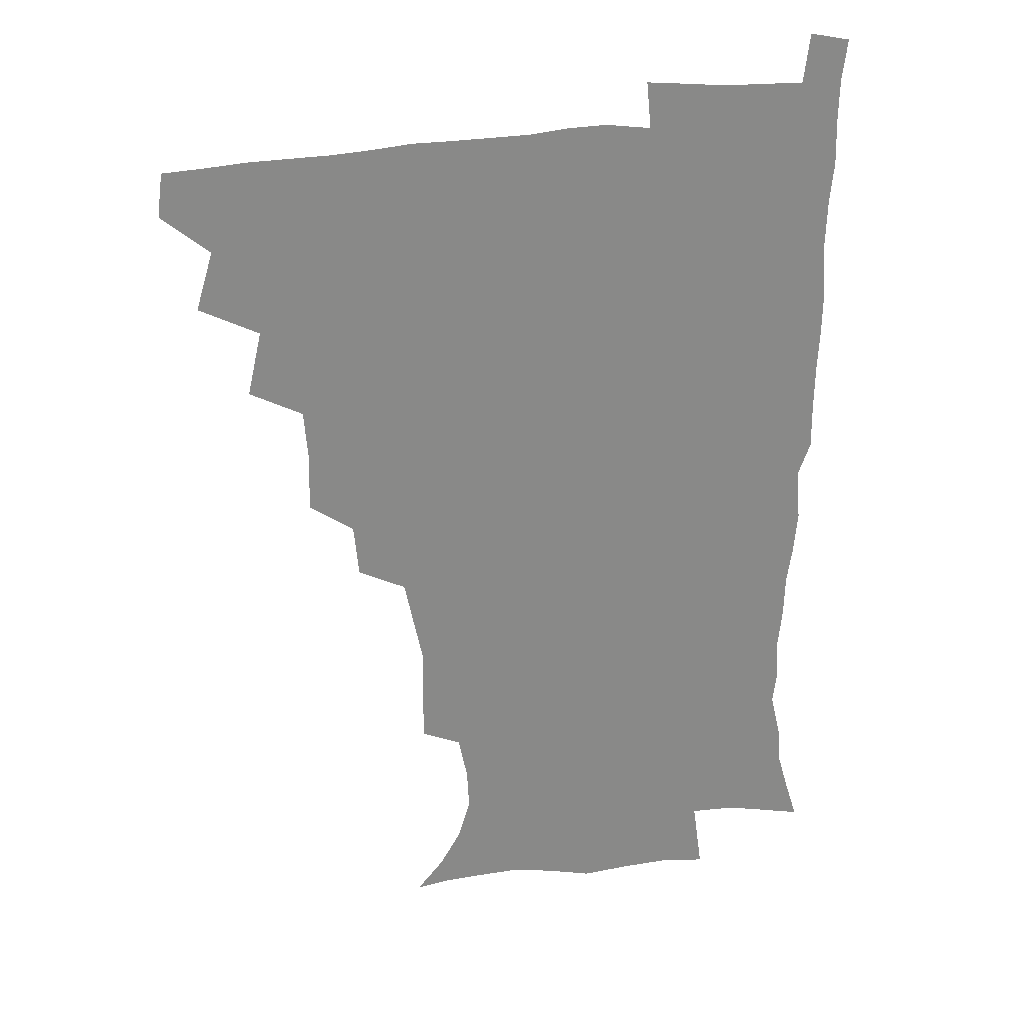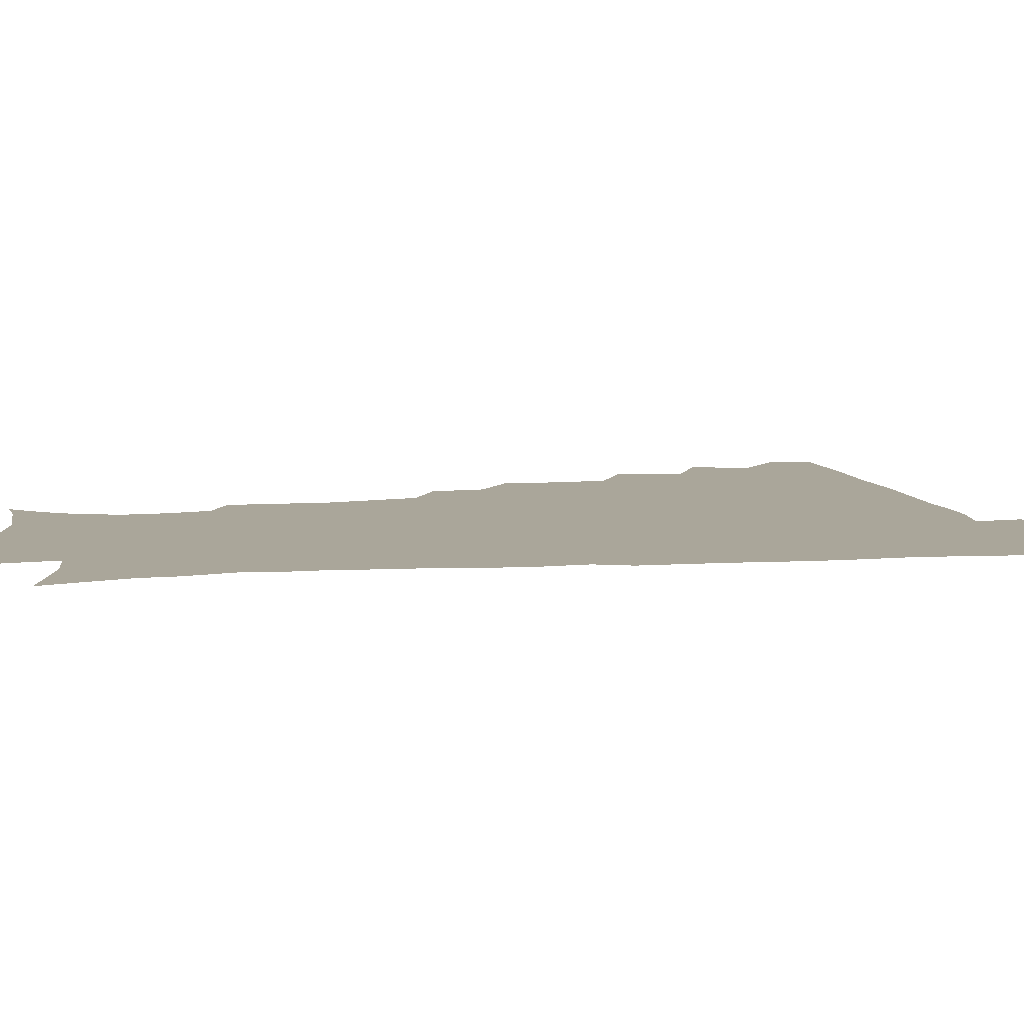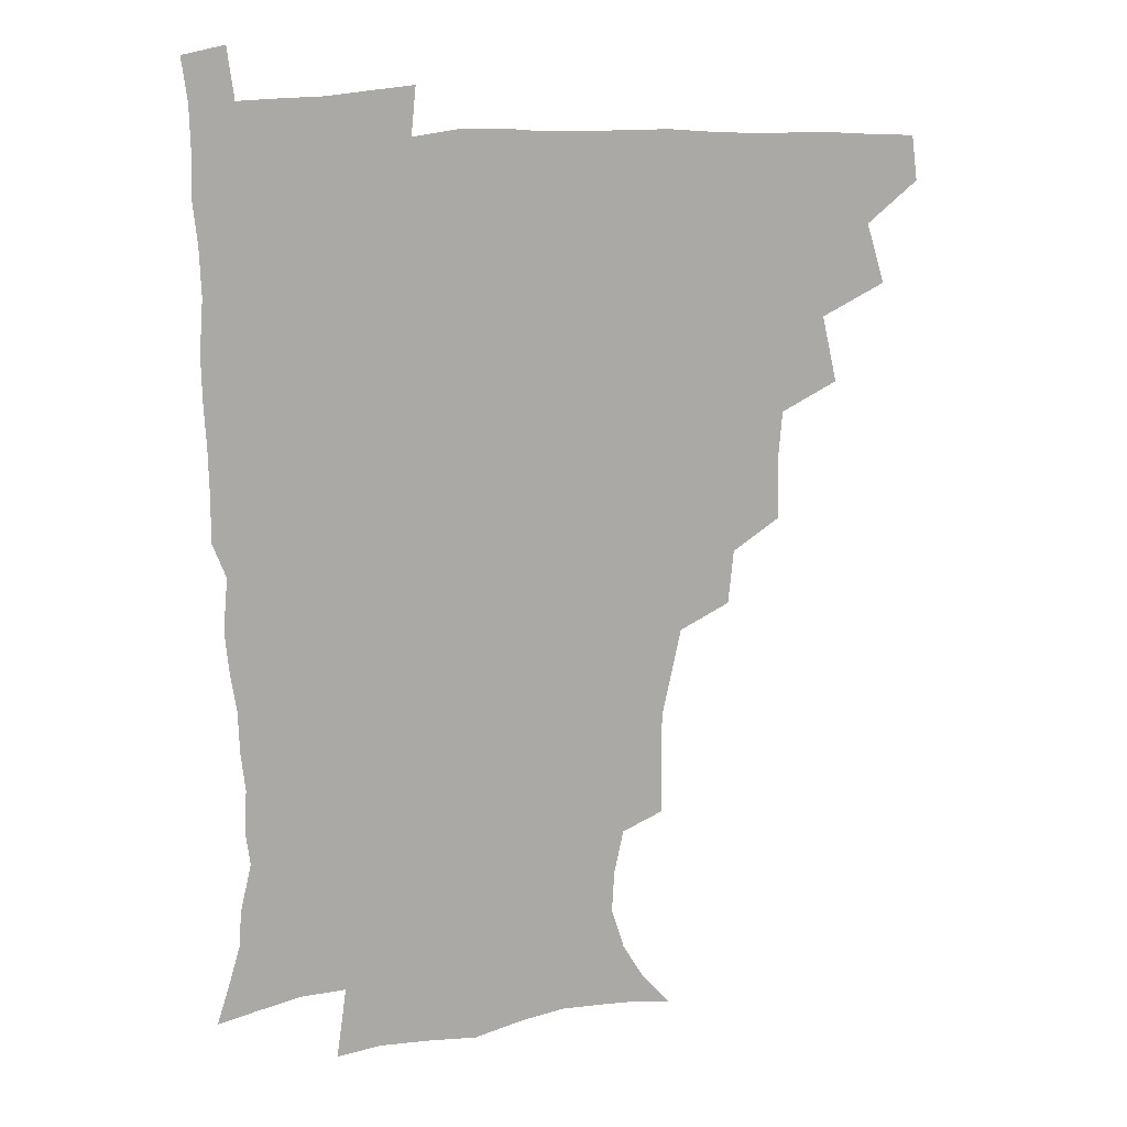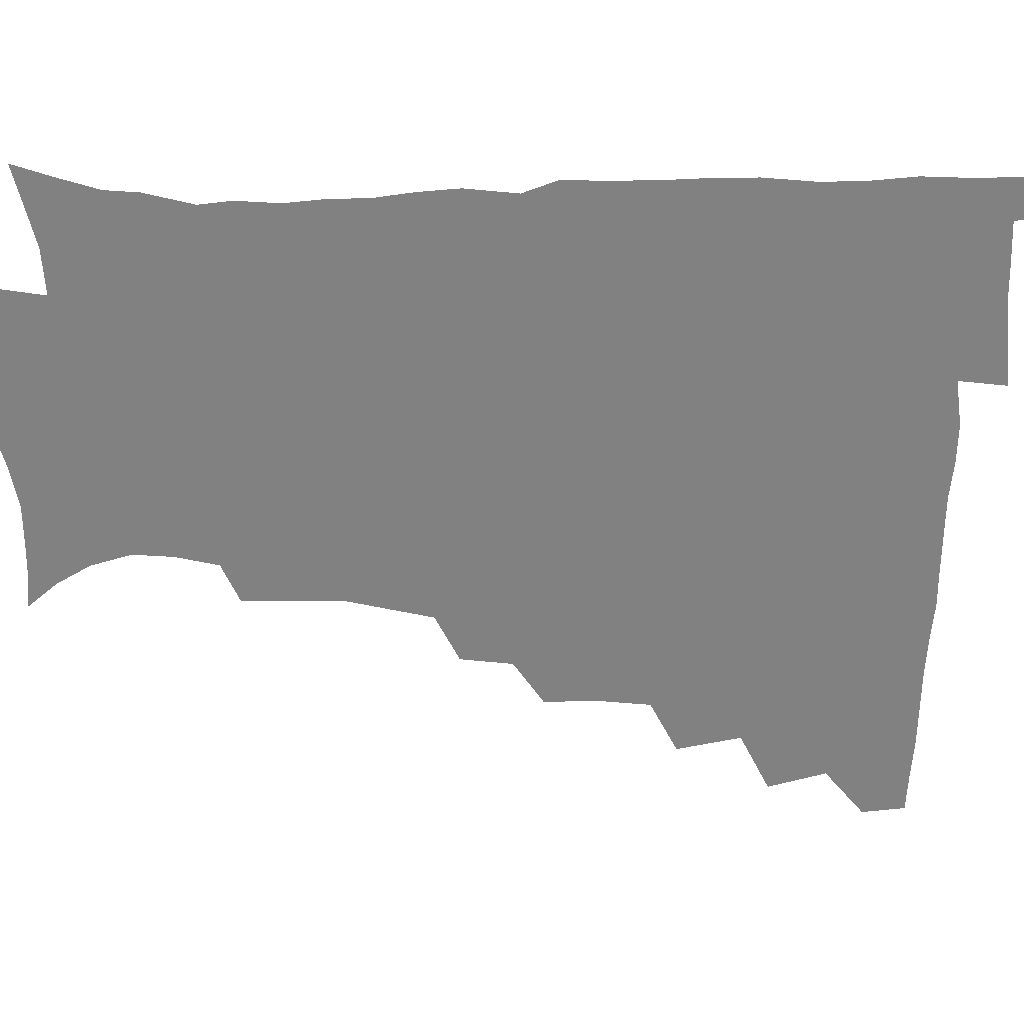
<metadata>
{"format":"obj","ext":"obj","renderer":"f3d","projection":"perspective","resolution":1024,"background":"white","views":[{"elev":26.9,"azim":-14.8,"up":"+Y"},{"elev":7.8,"azim":79.2,"up":"+Z"},{"elev":14.3,"azim":166.8,"up":"+Y"},{"elev":-60.5,"azim":89.5,"up":"+Z"}]}
</metadata>
<code>
v 464.7 478.5 0
v 466.7 494.4 0
v 476 442.4 0
v 482.4 463.6 0
v 483.1 479.4 0
v 482.1 495 0
v 492.9 407.5 0
v 498.1 431.1 0
v 497.7 448.1 0
v 499.5 465.2 0
v 498.2 480.3 0
v 497.1 495.9 0
v 513.5 358 0
v 514 378.6 0
v 512.5 397.2 0
v 515.9 419.6 0
v 514.3 434.2 0
v 514.6 450.7 0
v 514.2 465.7 0
v 513.3 480.6 0
v 512.3 496 0
v 531.8 327.4 0
v 529.9 346.6 0
v 530.5 368.4 0
v 530.7 388.3 0
v 531.3 406.7 0
v 530.4 421.1 0
v 530.4 436.8 0
v 529.9 451.6 0
v 529.2 466.2 0
v 528.1 481.2 0
v 527.4 496.1 0
v 555.9 249.1 0
v 556.2 267.6 0
v 556.2 286.1 0
v 553.1 300.6 0
v 549.5 318.2 0
v 547.8 339.1 0
v 546.5 356.8 0
v 545.1 372.9 0
v 544.2 388.3 0
v 545 406.6 0
v 545.9 423.4 0
v 545.8 438.3 0
v 544.9 452.4 0
v 543.8 466.9 0
v 542.8 481.7 0
v 541.9 496.9 0
v 552.6 172.5 0
v 562.5 183.8 0
v 570.1 196.4 0
v 574.7 211.3 0
v 574 226.2 0
v 570.6 242.3 0
v 570.3 262.9 0
v 569.2 279.2 0
v 567.4 294.6 0
v 565.3 310.9 0
v 563.1 327.4 0
v 562.2 345.6 0
v 561 361.6 0
v 561.2 379 0
v 560.9 394.7 0
v 560.8 410.1 0
v 560.7 424.9 0
v 560.2 438.8 0
v 560.3 452.9 0
v 559 467.1 0
v 557.6 482.2 0
v 556.3 498 0
v 565.3 173.9 0
v 575.8 187.3 0
v 583.3 204.2 0
v 584.9 219.2 0
v 584.5 236.7 0
v 582.6 251.5 0
v 582.4 270.4 0
v 581.6 287.4 0
v 580.2 302.7 0
v 578.6 318.3 0
v 577.1 333.5 0
v 576 349.5 0
v 575.6 365.7 0
v 575.2 381 0
v 575.4 397.1 0
v 575.2 411.8 0
v 574.8 425.5 0
v 574.8 439.5 0
v 574.7 453.2 0
v 573.7 467.3 0
v 572.4 482.2 0
v 571 497.8 0
v 578.2 174 0
v 588.5 189.3 0
v 595.4 209.4 0
v 596.6 226.6 0
v 595.8 242.6 0
v 595.1 258.7 0
v 594.5 274.1 0
v 593.4 290.4 0
v 592.6 307 0
v 591.3 320.9 0
v 590.5 337.3 0
v 589.6 351.7 0
v 589.4 367.8 0
v 589.1 382.3 0
v 589.1 397.8 0
v 589.1 412.4 0
v 589.1 426.7 0
v 588.8 439.8 0
v 588.5 453.5 0
v 588.2 467.4 0
v 587.3 481.8 0
v 585.7 497.8 0
v 593.6 173.8 0
v 604 194.6 0
v 607.6 213.4 0
v 608.1 229.1 0
v 607.4 244.7 0
v 606.8 259.8 0
v 606.6 278.7 0
v 605.8 293.2 0
v 604.9 307.8 0
v 604.4 324.6 0
v 603.6 337.9 0
v 603 352.3 0
v 602.8 368.1 0
v 602.8 383.8 0
v 602.8 398.5 0
v 603.1 413.2 0
v 602.8 426.1 0
v 602.8 439.9 0
v 602.9 453.8 0
v 602.5 467.5 0
v 602 481.5 0
v 600.3 497.9 0
v 609.7 170.6 0
v 617.5 195.2 0
v 619.6 214.5 0
v 620.2 232.5 0
v 619.4 246.3 0
v 619.1 264.3 0
v 618.7 279.3 0
v 618.1 294.6 0
v 617.7 310.3 0
v 617.3 324.8 0
v 616.8 339.7 0
v 616.6 354.6 0
v 616.6 370.3 0
v 616.5 384.2 0
v 616.3 397.3 0
v 616.8 413.9 0
v 617 426.7 0
v 617.3 440.6 0
v 617.1 454.2 0
v 616.5 468.1 0
v 616.3 482 0
v 614.5 499.2 0
v 626.7 165.8 0
v 631.1 194.9 0
v 631.9 216.4 0
v 632.1 233.6 0
v 632.1 249.1 0
v 631.6 263 0
v 631.1 278.6 0
v 630.6 293.8 0
v 630.1 310 0
v 630.1 326.2 0
v 629.9 340 0
v 629.8 355.3 0
v 629.8 369.9 0
v 629.9 384.8 0
v 630.1 398.9 0
v 630.3 413.3 0
v 630.7 426.2 0
v 631.2 441.5 0
v 631.3 454.5 0
v 631.4 468.1 0
v 630.8 482.6 0
v 628.9 499.3 0
v 644.9 166.4 0
v 645.3 195.4 0
v 645 213.1 0
v 644.1 232.8 0
v 644.3 248.5 0
v 643.9 262.9 0
v 643.4 279.1 0
v 643.2 294.3 0
v 642.9 308.8 0
v 642.7 325.5 0
v 642.9 339.2 0
v 642.8 355.1 0
v 643.2 369.1 0
v 643.2 384.5 0
v 643.4 398.5 0
v 643.5 413.2 0
v 644.5 425.7 0
v 644.8 440.7 0
v 645.3 454.5 0
v 645.6 468.2 0
v 645.9 482.2 0
v 645.8 496.8 0
v 644.1 514 0
v 662.4 166.4 0
v 659.6 193.6 0
v 657.9 213.5 0
v 658 227.4 0
v 656.1 247.7 0
v 655.8 263.6 0
v 655.5 279.2 0
v 655.3 294.9 0
v 655.7 307.8 0
v 655.3 324.4 0
v 656 338.1 0
v 656.7 351.8 0
v 656.4 367.9 0
v 656.5 383.2 0
v 657 397.3 0
v 657.3 411.6 0
v 658.1 425.5 0
v 658.4 441 0
v 659.1 454.3 0
v 659.8 468 0
v 660.3 481.9 0
v 660.3 496.3 0
v 659.1 512.4 0
v 678.5 163.7 0
v 674.9 190 0
v 671.7 210.2 0
v 670.3 227.5 0
v 668.4 245.6 0
v 667.6 262.4 0
v 667.2 278.9 0
v 667.4 293.5 0
v 667.9 307.4 0
v 667.8 322.8 0
v 669.3 335.5 0
v 669.6 350.7 0
v 669.9 365.7 0
v 669.8 381.5 0
v 670.3 396 0
v 670.1 411.7 0
v 671.9 424.5 0
v 672.2 439.6 0
v 673.1 453.6 0
v 673.9 467.5 0
v 674.6 481.7 0
v 675.1 495.5 0
v 674.7 510.7 0
v 691.7 188.8 0
v 685.8 207.8 0
v 682.3 226.6 0
v 681.6 241.2 0
v 680.9 256.7 0
v 680.6 272.4 0
v 680.3 288.5 0
v 680.4 303.8 0
v 681.6 317.5 0
v 683 331.1 0
v 682.8 347.4 0
v 683.2 362.8 0
v 684 377.5 0
v 684.5 392.6 0
v 685.7 406.9 0
v 685.7 422.6 0
v 686.7 437.1 0
v 686.8 453 0
v 687.8 467.2 0
v 688.6 481.3 0
v 689.3 495.6 0
v 689.6 510.2 0
v 707.6 184.8 0
v 700.6 203.3 0
v 697.8 218.7 0
v 694.6 236.2 0
v 693.8 250.7 0
v 693.6 266.1 0
v 694 280.7 0
v 693.8 296.9 0
v 695.3 310.8 0
v 696.5 325.3 0
v 696.4 342 0
v 696.7 357.8 0
v 698.6 371.9 0
v 700 386.4 0
v 700.3 402.4 0
v 699.4 419.8 0
v 701.1 434 0
v 702.1 449.5 0
v 702.3 465.4 0
v 703.1 480.3 0
v 703.9 495 0
v 704.5 509.5 0
v 706.9 527.7 0
v 721.7 181.1 0
v 717.2 195.6 0
v 712.8 211 0
v 712 223.5 0
v 707.9 241.5 0
v 709.4 253.4 0
v 708.6 269.4 0
v 710.2 283.4 0
v 710.8 299 0
v 712.9 313.1 0
v 714.4 328.3 0
v 712.7 347.4 0
v 717.5 359.9 0
v 717.4 376.5 0
v 717.8 392.9 0
v 718.7 409.1 0
v 719 425.6 0
v 717.6 444.8 0
v 718.2 461.6 0
v 719.8 477.2 0
v 719.4 493.9 0
v 719.8 509.2 0
v 721.9 524.5 0
f 4 5 1
f 1 5 2
f 5 6 2
f 8 9 3
f 3 9 4
f 9 10 4
f 4 10 5
f 10 11 5
f 5 11 6
f 11 12 6
f 15 16 7
f 7 16 8
f 16 17 8
f 8 17 9
f 17 18 9
f 9 18 10
f 18 19 10
f 10 19 11
f 19 20 11
f 11 20 12
f 20 21 12
f 23 24 13
f 13 24 14
f 24 25 14
f 14 25 15
f 25 26 15
f 15 26 16
f 26 27 16
f 16 27 17
f 27 28 17
f 17 28 18
f 28 29 18
f 18 29 19
f 29 30 19
f 19 30 20
f 30 31 20
f 20 31 21
f 31 32 21
f 37 38 22
f 22 38 23
f 38 39 23
f 23 39 24
f 39 40 24
f 24 40 25
f 40 41 25
f 25 41 26
f 41 42 26
f 26 42 27
f 42 43 27
f 27 43 28
f 43 44 28
f 28 44 29
f 44 45 29
f 29 45 30
f 45 46 30
f 30 46 31
f 46 47 31
f 31 47 32
f 47 48 32
f 54 55 33
f 33 55 34
f 55 56 34
f 34 56 35
f 56 57 35
f 35 57 36
f 57 58 36
f 36 58 37
f 58 59 37
f 37 59 38
f 59 60 38
f 38 60 39
f 60 61 39
f 39 61 40
f 61 62 40
f 40 62 41
f 62 63 41
f 41 63 42
f 63 64 42
f 42 64 43
f 64 65 43
f 43 65 44
f 65 66 44
f 44 66 45
f 66 67 45
f 45 67 46
f 67 68 46
f 46 68 47
f 68 69 47
f 47 69 48
f 69 70 48
f 49 71 50
f 71 72 50
f 50 72 51
f 72 73 51
f 51 73 52
f 73 74 52
f 52 74 53
f 74 75 53
f 53 75 54
f 75 76 54
f 54 76 55
f 76 77 55
f 55 77 56
f 77 78 56
f 56 78 57
f 78 79 57
f 57 79 58
f 79 80 58
f 58 80 59
f 80 81 59
f 59 81 60
f 81 82 60
f 60 82 61
f 82 83 61
f 61 83 62
f 83 84 62
f 62 84 63
f 84 85 63
f 63 85 64
f 85 86 64
f 64 86 65
f 86 87 65
f 65 87 66
f 87 88 66
f 66 88 67
f 88 89 67
f 67 89 68
f 89 90 68
f 68 90 69
f 90 91 69
f 69 91 70
f 91 92 70
f 71 93 72
f 93 94 72
f 72 94 73
f 94 95 73
f 73 95 74
f 95 96 74
f 74 96 75
f 96 97 75
f 75 97 76
f 97 98 76
f 76 98 77
f 98 99 77
f 77 99 78
f 99 100 78
f 78 100 79
f 100 101 79
f 79 101 80
f 101 102 80
f 80 102 81
f 102 103 81
f 81 103 82
f 103 104 82
f 82 104 83
f 104 105 83
f 83 105 84
f 105 106 84
f 84 106 85
f 106 107 85
f 85 107 86
f 107 108 86
f 86 108 87
f 108 109 87
f 87 109 88
f 109 110 88
f 88 110 89
f 110 111 89
f 89 111 90
f 111 112 90
f 90 112 91
f 112 113 91
f 91 113 92
f 113 114 92
f 93 115 94
f 115 116 94
f 94 116 95
f 116 117 95
f 95 117 96
f 117 118 96
f 96 118 97
f 118 119 97
f 97 119 98
f 119 120 98
f 98 120 99
f 120 121 99
f 99 121 100
f 121 122 100
f 100 122 101
f 122 123 101
f 101 123 102
f 123 124 102
f 102 124 103
f 124 125 103
f 103 125 104
f 125 126 104
f 104 126 105
f 126 127 105
f 105 127 106
f 127 128 106
f 106 128 107
f 128 129 107
f 107 129 108
f 129 130 108
f 108 130 109
f 130 131 109
f 109 131 110
f 131 132 110
f 110 132 111
f 132 133 111
f 111 133 112
f 133 134 112
f 112 134 113
f 134 135 113
f 113 135 114
f 135 136 114
f 115 137 116
f 137 138 116
f 116 138 117
f 138 139 117
f 117 139 118
f 139 140 118
f 118 140 119
f 140 141 119
f 119 141 120
f 141 142 120
f 120 142 121
f 142 143 121
f 121 143 122
f 143 144 122
f 122 144 123
f 144 145 123
f 123 145 124
f 145 146 124
f 124 146 125
f 146 147 125
f 125 147 126
f 147 148 126
f 126 148 127
f 148 149 127
f 127 149 128
f 149 150 128
f 128 150 129
f 150 151 129
f 129 151 130
f 151 152 130
f 130 152 131
f 152 153 131
f 131 153 132
f 153 154 132
f 132 154 133
f 154 155 133
f 133 155 134
f 155 156 134
f 134 156 135
f 156 157 135
f 135 157 136
f 157 158 136
f 137 159 138
f 159 160 138
f 138 160 139
f 160 161 139
f 139 161 140
f 161 162 140
f 140 162 141
f 162 163 141
f 141 163 142
f 163 164 142
f 142 164 143
f 164 165 143
f 143 165 144
f 165 166 144
f 144 166 145
f 166 167 145
f 145 167 146
f 167 168 146
f 146 168 147
f 168 169 147
f 147 169 148
f 169 170 148
f 148 170 149
f 170 171 149
f 149 171 150
f 171 172 150
f 150 172 151
f 172 173 151
f 151 173 152
f 173 174 152
f 152 174 153
f 174 175 153
f 153 175 154
f 175 176 154
f 154 176 155
f 176 177 155
f 155 177 156
f 177 178 156
f 156 178 157
f 178 179 157
f 157 179 158
f 179 180 158
f 159 181 160
f 181 182 160
f 160 182 161
f 182 183 161
f 161 183 162
f 183 184 162
f 162 184 163
f 184 185 163
f 163 185 164
f 185 186 164
f 164 186 165
f 186 187 165
f 165 187 166
f 187 188 166
f 166 188 167
f 188 189 167
f 167 189 168
f 189 190 168
f 168 190 169
f 190 191 169
f 169 191 170
f 191 192 170
f 170 192 171
f 192 193 171
f 171 193 172
f 193 194 172
f 172 194 173
f 194 195 173
f 173 195 174
f 195 196 174
f 174 196 175
f 196 197 175
f 175 197 176
f 197 198 176
f 176 198 177
f 198 199 177
f 177 199 178
f 199 200 178
f 178 200 179
f 200 201 179
f 179 201 180
f 201 202 180
f 181 204 182
f 204 205 182
f 182 205 183
f 205 206 183
f 183 206 184
f 206 207 184
f 184 207 185
f 207 208 185
f 185 208 186
f 208 209 186
f 186 209 187
f 209 210 187
f 187 210 188
f 210 211 188
f 188 211 189
f 211 212 189
f 189 212 190
f 212 213 190
f 190 213 191
f 213 214 191
f 191 214 192
f 214 215 192
f 192 215 193
f 215 216 193
f 193 216 194
f 216 217 194
f 194 217 195
f 217 218 195
f 195 218 196
f 218 219 196
f 196 219 197
f 219 220 197
f 197 220 198
f 220 221 198
f 198 221 199
f 221 222 199
f 199 222 200
f 222 223 200
f 200 223 201
f 223 224 201
f 201 224 202
f 224 225 202
f 202 225 203
f 225 226 203
f 204 227 205
f 227 228 205
f 205 228 206
f 228 229 206
f 206 229 207
f 229 230 207
f 207 230 208
f 230 231 208
f 208 231 209
f 231 232 209
f 209 232 210
f 232 233 210
f 210 233 211
f 233 234 211
f 211 234 212
f 234 235 212
f 212 235 213
f 235 236 213
f 213 236 214
f 236 237 214
f 214 237 215
f 237 238 215
f 215 238 216
f 238 239 216
f 216 239 217
f 239 240 217
f 217 240 218
f 240 241 218
f 218 241 219
f 241 242 219
f 219 242 220
f 242 243 220
f 220 243 221
f 243 244 221
f 221 244 222
f 244 245 222
f 222 245 223
f 245 246 223
f 223 246 224
f 246 247 224
f 224 247 225
f 247 248 225
f 225 248 226
f 248 249 226
f 228 250 229
f 250 251 229
f 229 251 230
f 251 252 230
f 230 252 231
f 252 253 231
f 231 253 232
f 253 254 232
f 232 254 233
f 254 255 233
f 233 255 234
f 255 256 234
f 234 256 235
f 256 257 235
f 235 257 236
f 257 258 236
f 236 258 237
f 258 259 237
f 237 259 238
f 259 260 238
f 238 260 239
f 260 261 239
f 239 261 240
f 261 262 240
f 240 262 241
f 262 263 241
f 241 263 242
f 263 264 242
f 242 264 243
f 264 265 243
f 243 265 244
f 265 266 244
f 244 266 245
f 266 267 245
f 245 267 246
f 267 268 246
f 246 268 247
f 268 269 247
f 247 269 248
f 269 270 248
f 248 270 249
f 270 271 249
f 250 272 251
f 272 273 251
f 251 273 252
f 273 274 252
f 252 274 253
f 274 275 253
f 253 275 254
f 275 276 254
f 254 276 255
f 276 277 255
f 255 277 256
f 277 278 256
f 256 278 257
f 278 279 257
f 257 279 258
f 279 280 258
f 258 280 259
f 280 281 259
f 259 281 260
f 281 282 260
f 260 282 261
f 282 283 261
f 261 283 262
f 283 284 262
f 262 284 263
f 284 285 263
f 263 285 264
f 285 286 264
f 264 286 265
f 286 287 265
f 265 287 266
f 287 288 266
f 266 288 267
f 288 289 267
f 267 289 268
f 289 290 268
f 268 290 269
f 290 291 269
f 269 291 270
f 291 292 270
f 270 292 271
f 292 293 271
f 272 295 273
f 295 296 273
f 273 296 274
f 296 297 274
f 274 297 275
f 297 298 275
f 275 298 276
f 298 299 276
f 276 299 277
f 299 300 277
f 277 300 278
f 300 301 278
f 278 301 279
f 301 302 279
f 279 302 280
f 302 303 280
f 280 303 281
f 303 304 281
f 281 304 282
f 304 305 282
f 282 305 283
f 305 306 283
f 283 306 284
f 306 307 284
f 284 307 285
f 307 308 285
f 285 308 286
f 308 309 286
f 286 309 287
f 309 310 287
f 287 310 288
f 310 311 288
f 288 311 289
f 311 312 289
f 289 312 290
f 312 313 290
f 290 313 291
f 313 314 291
f 291 314 292
f 314 315 292
f 292 315 293
f 315 316 293
f 293 316 294
f 316 317 294

</code>
